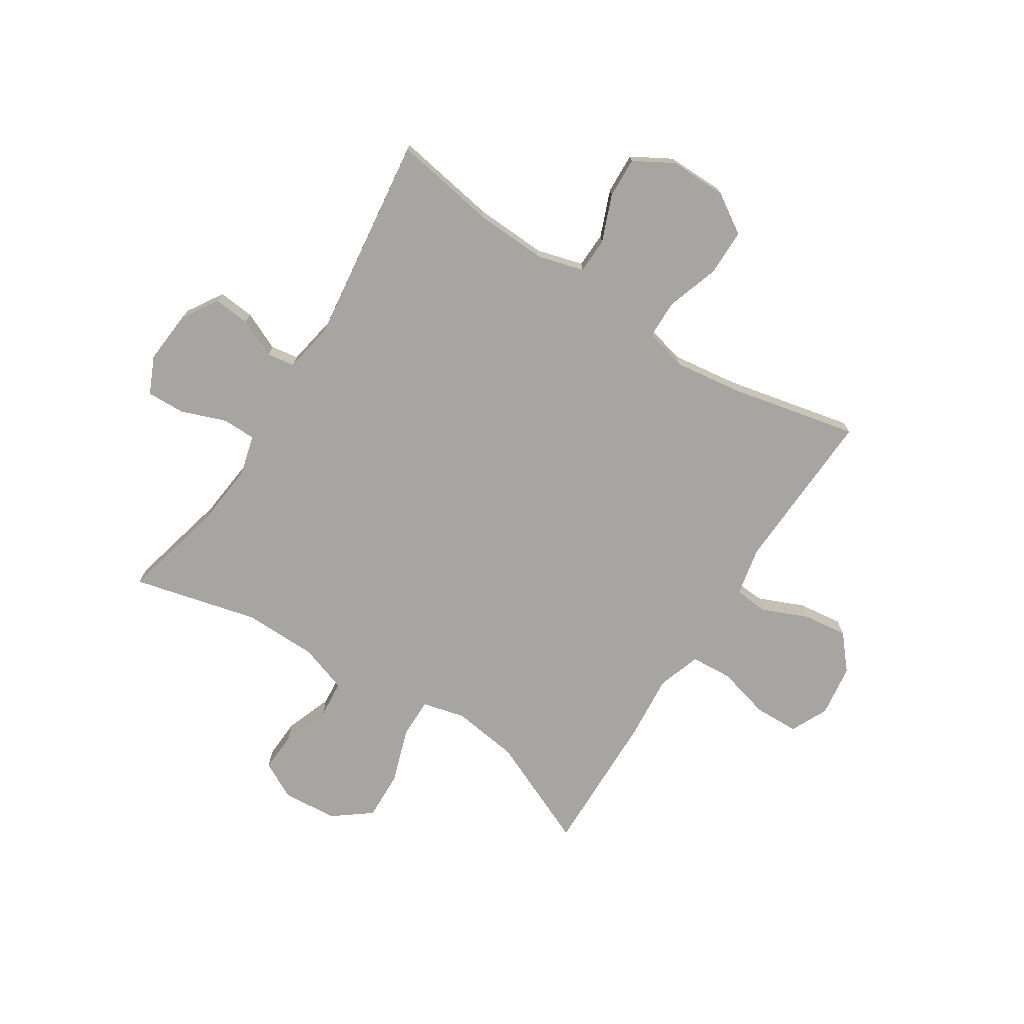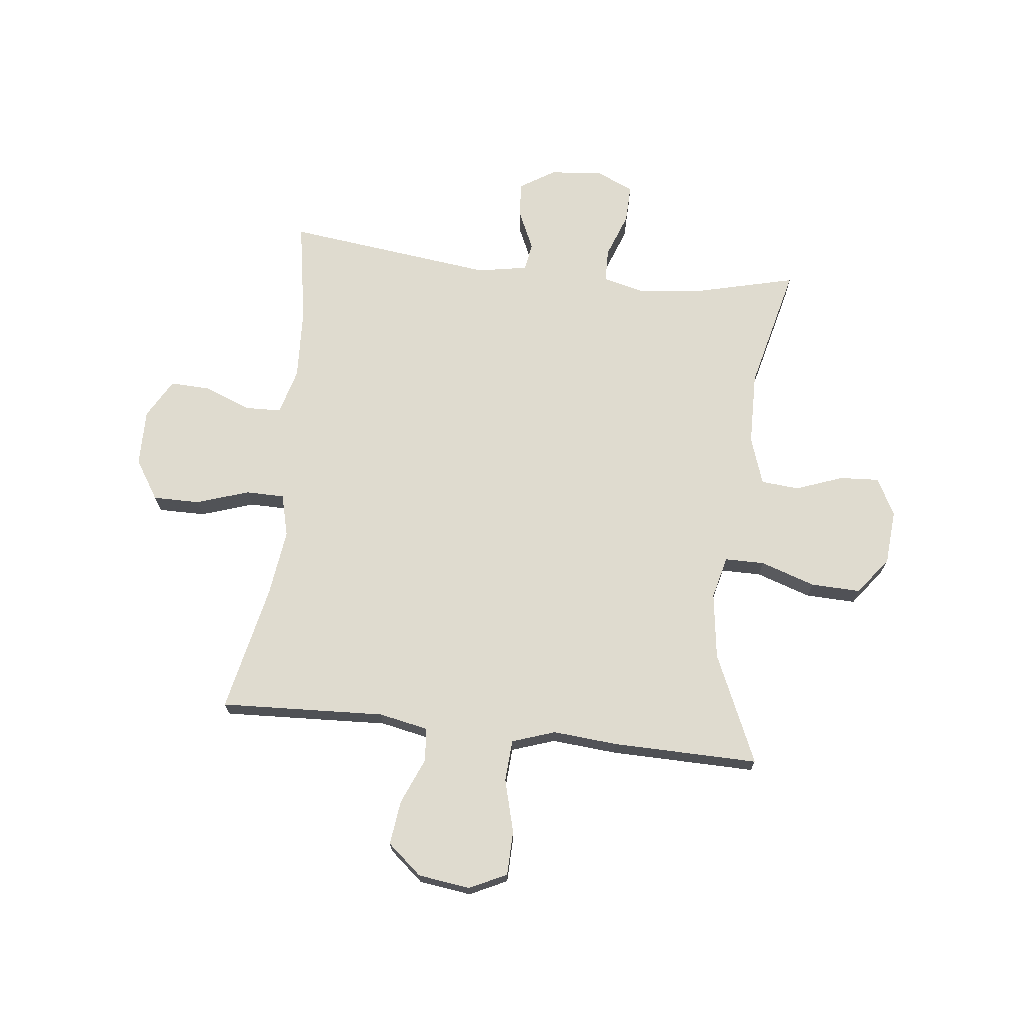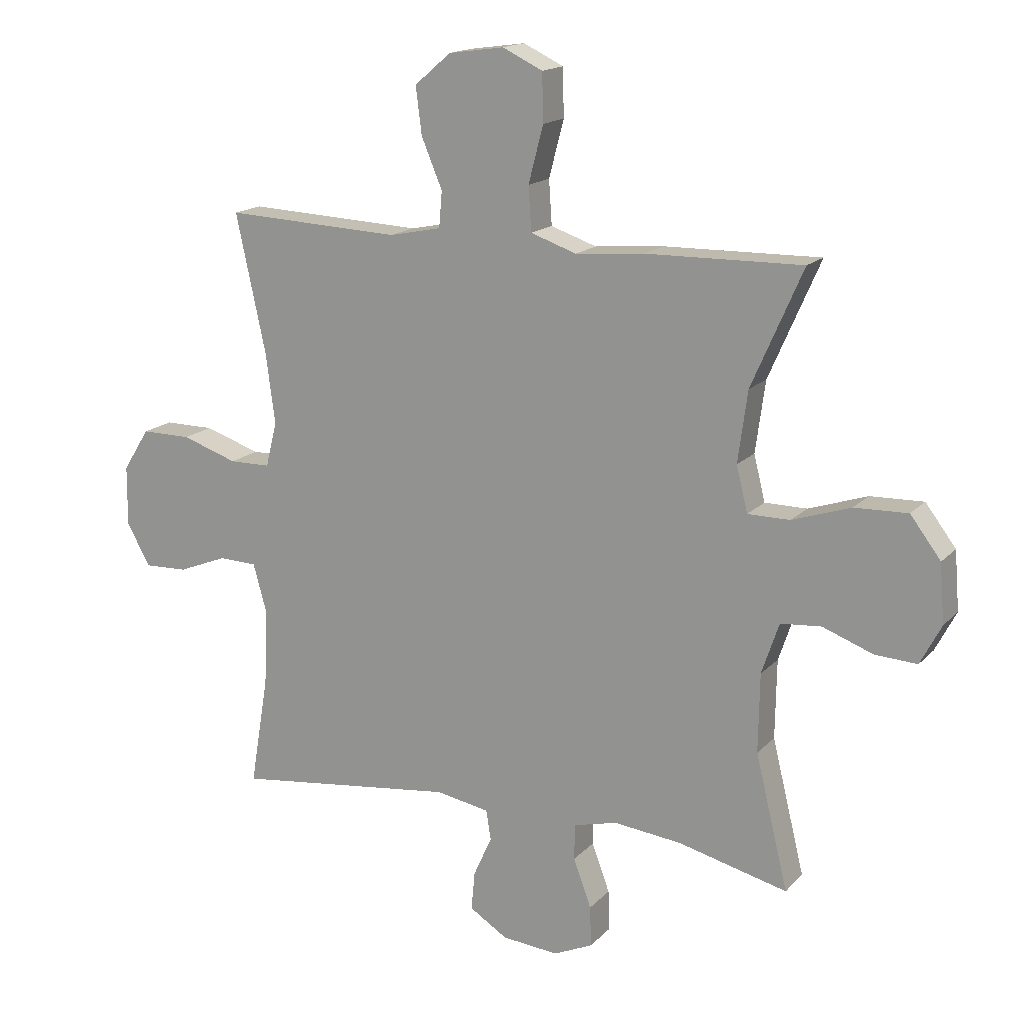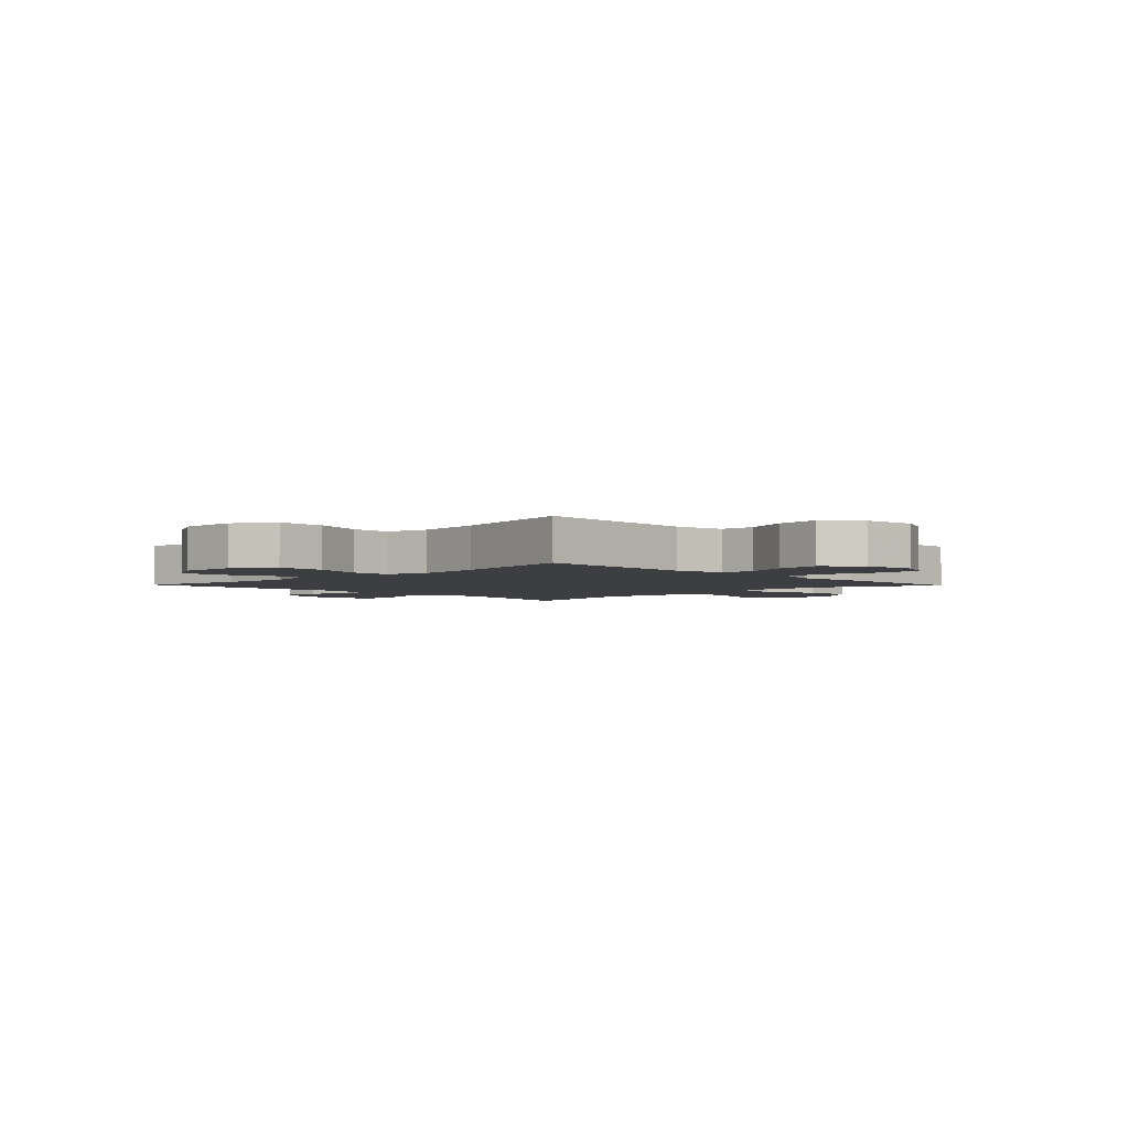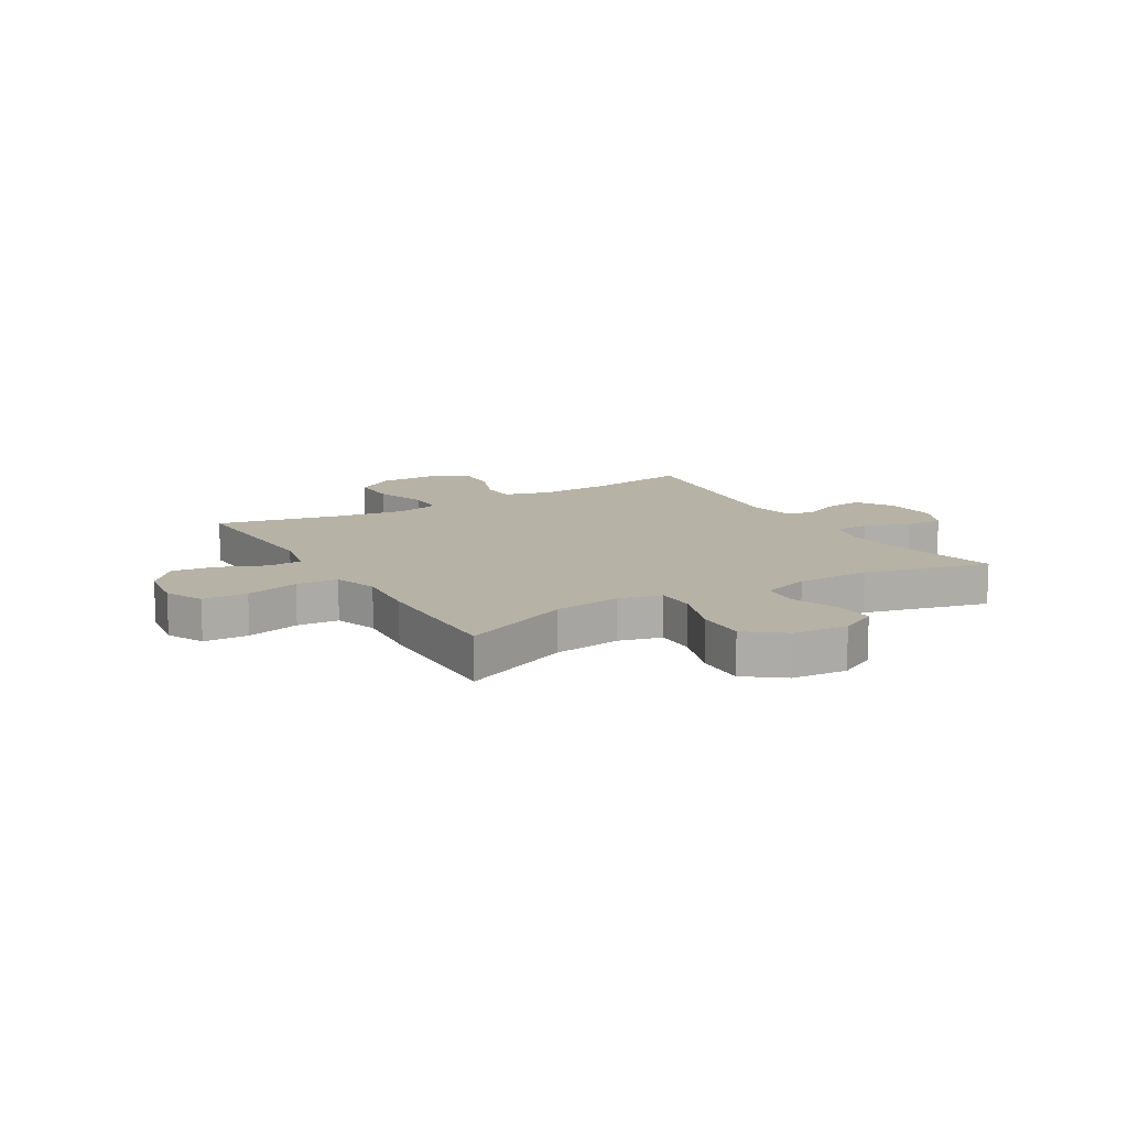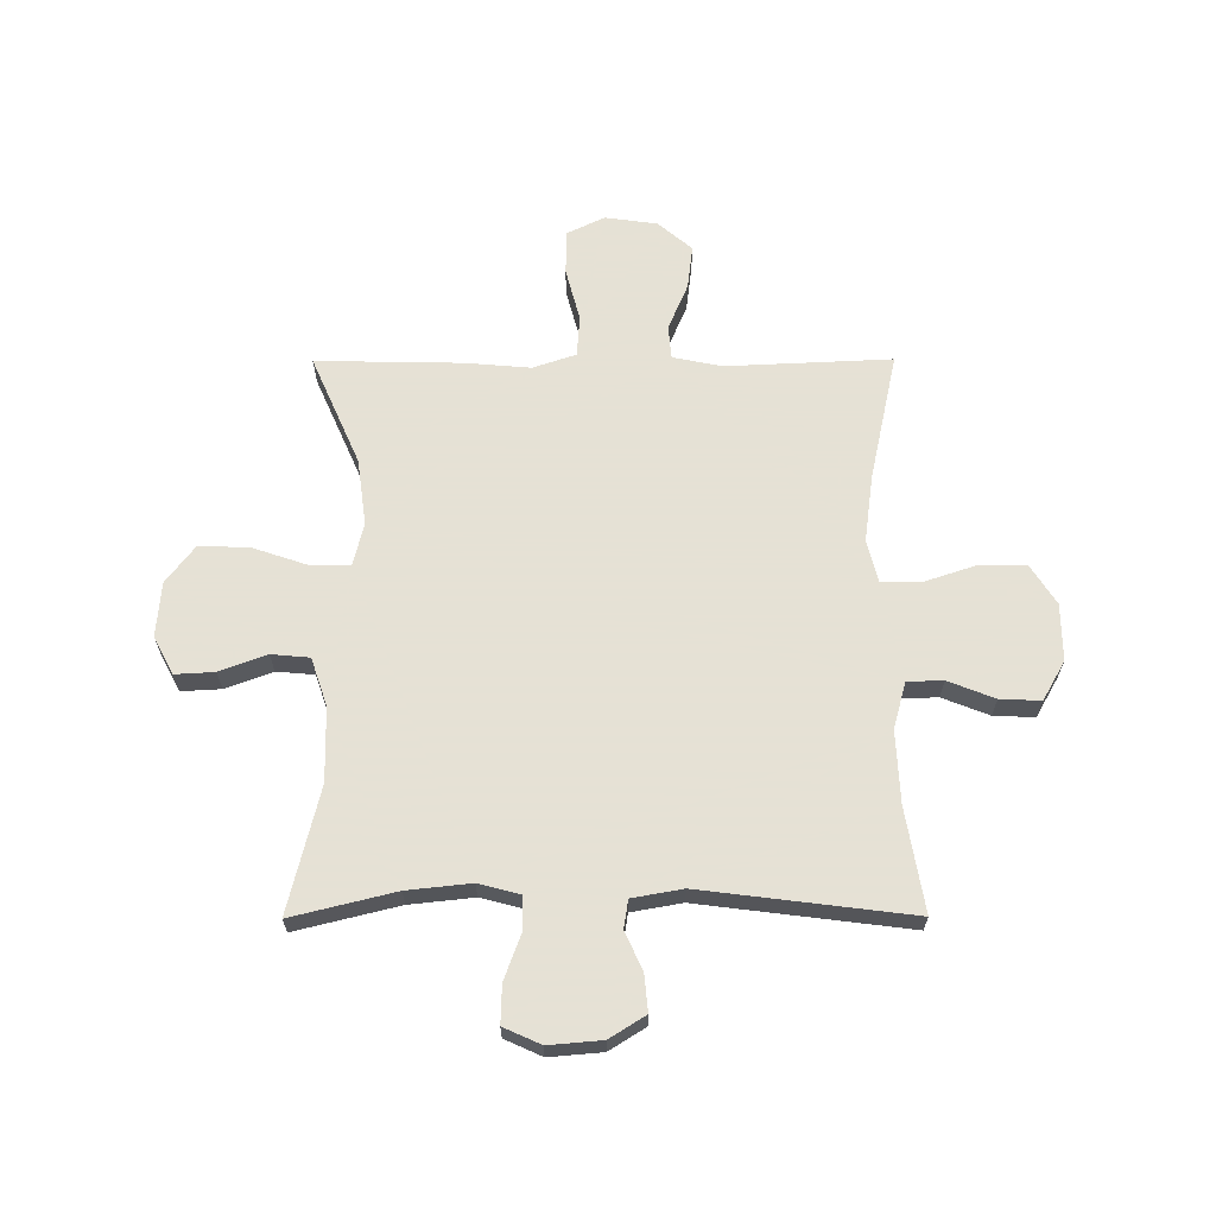
<metadata>
{"format":"obj","ext":"obj","renderer":"f3d","projection":"perspective","resolution":1024,"background":"white","views":[{"elev":-73.7,"azim":-122.6,"up":"+Y"},{"elev":70.3,"azim":6.3,"up":"+Y"},{"elev":16.3,"azim":27.7,"up":"+Z"},{"elev":-3.2,"azim":-45.9,"up":"+Y"},{"elev":12.3,"azim":59.5,"up":"+Y"},{"elev":64.9,"azim":179.8,"up":"+Y"}]}
</metadata>
<code>
v 0.5 0.07 -0.5
v 0.316 0.07 -0.455
v 0.202 0.07 -0.443
v 0.129 0.07 -0.462
v 0.128 0.07 -0.522
v 0.158 0.07 -0.603
v 0.16 0.07 -0.671
v 0.094 0.07 -0.701
v -0.001 0.07 -0.693
v -0.065 0.07 -0.653
v -0.059 0.07 -0.588
v -0.028 0.07 -0.519
v -0.036 0.07 -0.469
v -0.126 0.07 -0.453
v -0.5 0.07 -0.5
v -0.469 0.07 -0.315
v -0.463 0.07 -0.187
v -0.486 0.07 -0.104
v -0.55 0.07 -0.102
v -0.633 0.07 -0.135
v -0.706 0.07 -0.138
v -0.746 0.07 -0.068
v -0.745 0.07 0.034
v -0.7 0.07 0.105
v -0.616 0.07 0.105
v -0.522 0.07 0.074
v -0.453 0.07 0.075
v -0.434 0.07 0.151
v -0.45 0.07 0.27
v -0.5 0.07 0.5
v -0.205 0.07 0.487
v -0.117 0.07 0.505
v -0.112 0.07 0.565
v -0.147 0.07 0.648
v -0.157 0.07 0.727
v -0.096 0.07 0.779
v -0.003 0.07 0.792
v 0.064 0.07 0.76
v 0.066 0.07 0.68
v 0.041 0.07 0.585
v 0.046 0.07 0.511
v 0.123 0.07 0.485
v 0.239 0.07 0.495
v 0.5 0.07 0.5
v 0.414 0.07 0.304
v 0.398 0.07 0.185
v 0.417 0.07 0.109
v 0.488 0.07 0.109
v 0.586 0.07 0.142
v 0.675 0.07 0.145
v 0.726 0.07 0.078
v 0.734 0.07 -0.02
v 0.699 0.07 -0.087
v 0.628 0.07 -0.083
v 0.544 0.07 -0.052
v 0.476 0.07 -0.058
v 0.447 0.07 -0.144
v 0.445 0.07 -0.276
v 0.5 0 -0.5
v 0.316 0 -0.455
v 0.202 0 -0.443
v 0.129 0 -0.462
v 0.128 0 -0.522
v 0.158 0 -0.603
v 0.16 0 -0.671
v 0.094 0 -0.701
v -0.001 0 -0.693
v -0.065 0 -0.653
v -0.059 0 -0.588
v -0.028 0 -0.519
v -0.036 0 -0.469
v -0.126 0 -0.453
v -0.5 0 -0.5
v -0.469 0 -0.315
v -0.463 0 -0.187
v -0.486 0 -0.104
v -0.55 0 -0.102
v -0.633 0 -0.135
v -0.706 0 -0.138
v -0.746 0 -0.068
v -0.745 0 0.034
v -0.7 0 0.105
v -0.616 0 0.105
v -0.522 0 0.074
v -0.453 0 0.075
v -0.434 0 0.151
v -0.45 0 0.27
v -0.5 0 0.5
v -0.205 0 0.487
v -0.117 0 0.505
v -0.112 0 0.565
v -0.147 0 0.648
v -0.157 0 0.727
v -0.096 0 0.779
v -0.003 0 0.792
v 0.064 0 0.76
v 0.066 0 0.68
v 0.041 0 0.585
v 0.046 0 0.511
v 0.123 0 0.485
v 0.239 0 0.495
v 0.5 0 0.5
v 0.414 0 0.304
v 0.398 0 0.185
v 0.417 0 0.109
v 0.488 0 0.109
v 0.586 0 0.142
v 0.675 0 0.145
v 0.726 0 0.078
v 0.734 0 -0.02
v 0.699 0 -0.087
v 0.628 0 -0.083
v 0.544 0 -0.052
v 0.476 0 -0.058
v 0.447 0 -0.144
v 0.445 0 -0.276
f 52 53 54 55
f 52 55 56
f 51 52 56
f 48 49 50 51
f 47 48 51 56
f 42 43 44 45
f 41 42 45 46
f 37 38 39 40
f 37 40 41
f 36 37 41
f 33 34 35 36
f 33 36 41
f 32 33 41 46
f 29 30 31
f 28 29 31 32
f 27 28 32 46
f 23 24 25 26
f 23 26 27
f 19 20 21 22
f 18 19 22 23
f 14 15 16
f 13 14 16 17
f 9 10 11 12
f 7 8 9 12
f 5 6 7 12
f 4 5 12 13
f 3 4 13 17
f 58 1 2
f 57 58 2 3
f 47 56 57 3
f 18 23 27 46
f 18 46 47
f 3 17 18 47
f 113 112 111 110
f 114 113 110
f 114 110 109
f 109 108 107 106
f 114 109 106 105
f 103 102 101 100
f 104 103 100 99
f 98 97 96 95
f 99 98 95
f 99 95 94
f 94 93 92 91
f 99 94 91
f 104 99 91 90
f 89 88 87
f 90 89 87 86
f 104 90 86 85
f 84 83 82 81
f 85 84 81
f 80 79 78 77
f 81 80 77 76
f 74 73 72
f 75 74 72 71
f 70 69 68 67
f 70 67 66 65
f 70 65 64 63
f 71 70 63 62
f 75 71 62 61
f 60 59 116
f 61 60 116 115
f 61 115 114 105
f 104 85 81 76
f 105 104 76
f 105 76 75 61
f 1 59 60 2
f 2 60 61 3
f 3 61 62 4
f 4 62 63 5
f 5 63 64 6
f 6 64 65 7
f 7 65 66 8
f 8 66 67 9
f 9 67 68 10
f 10 68 69 11
f 11 69 70 12
f 12 70 71 13
f 13 71 72 14
f 14 72 73 15
f 15 73 74 16
f 16 74 75 17
f 17 75 76 18
f 18 76 77 19
f 19 77 78 20
f 20 78 79 21
f 21 79 80 22
f 22 80 81 23
f 23 81 82 24
f 24 82 83 25
f 25 83 84 26
f 26 84 85 27
f 27 85 86 28
f 28 86 87 29
f 29 87 88 30
f 30 88 89 31
f 31 89 90 32
f 32 90 91 33
f 33 91 92 34
f 34 92 93 35
f 35 93 94 36
f 36 94 95 37
f 37 95 96 38
f 38 96 97 39
f 39 97 98 40
f 40 98 99 41
f 41 99 100 42
f 42 100 101 43
f 43 101 102 44
f 44 102 103 45
f 45 103 104 46
f 46 104 105 47
f 47 105 106 48
f 48 106 107 49
f 49 107 108 50
f 50 108 109 51
f 51 109 110 52
f 52 110 111 53
f 53 111 112 54
f 54 112 113 55
f 55 113 114 56
f 56 114 115 57
f 57 115 116 58
f 58 116 59 1

</code>
